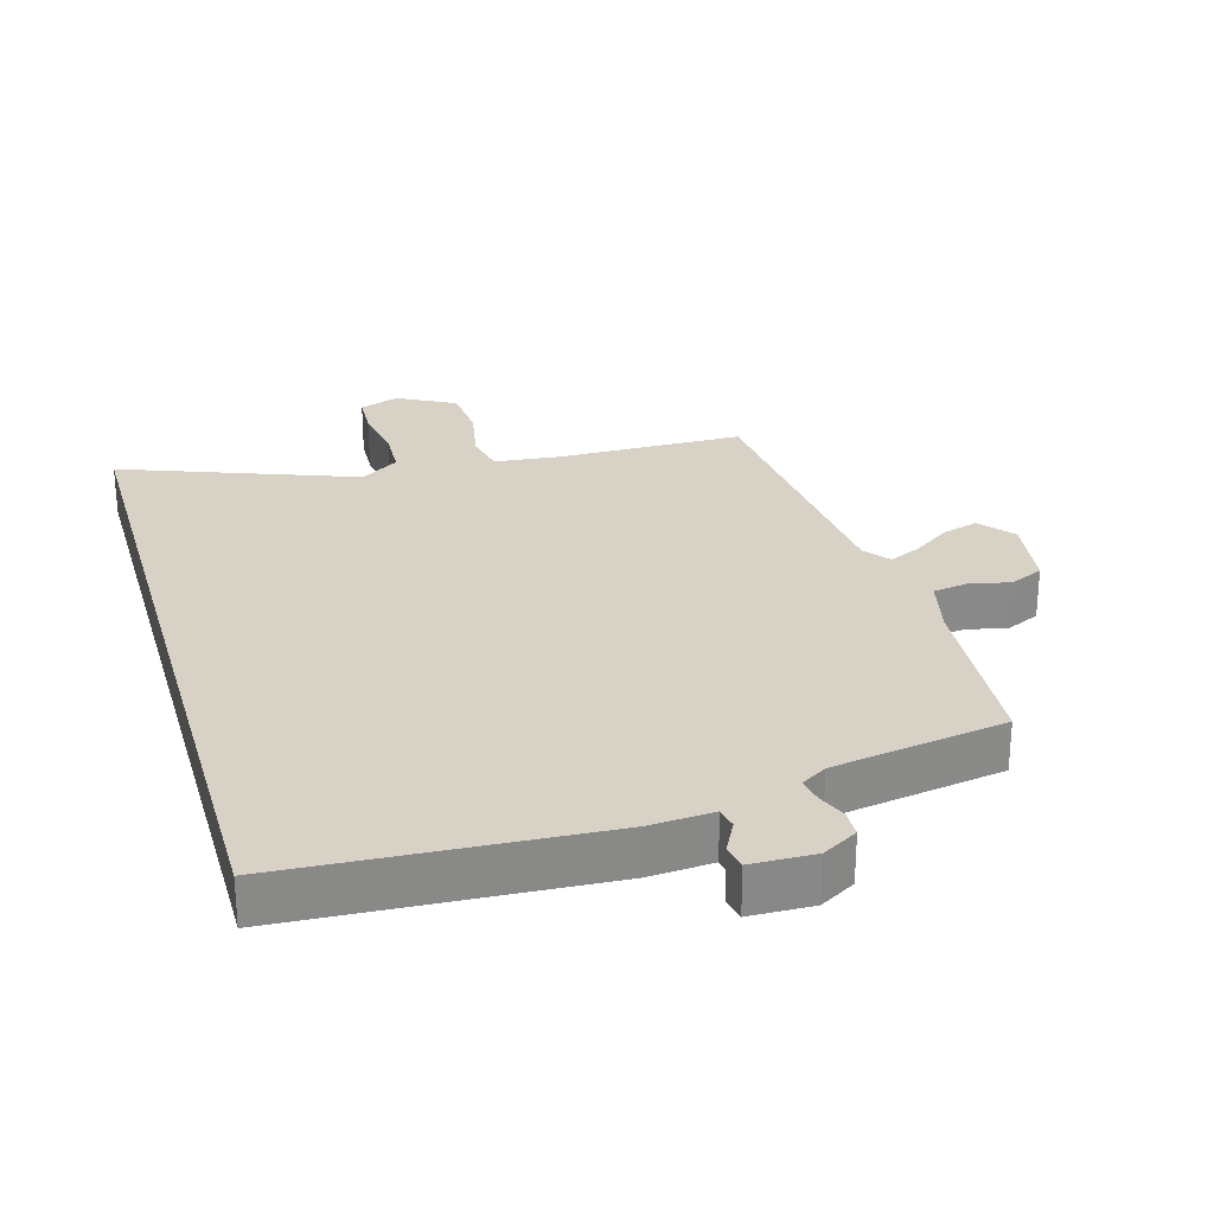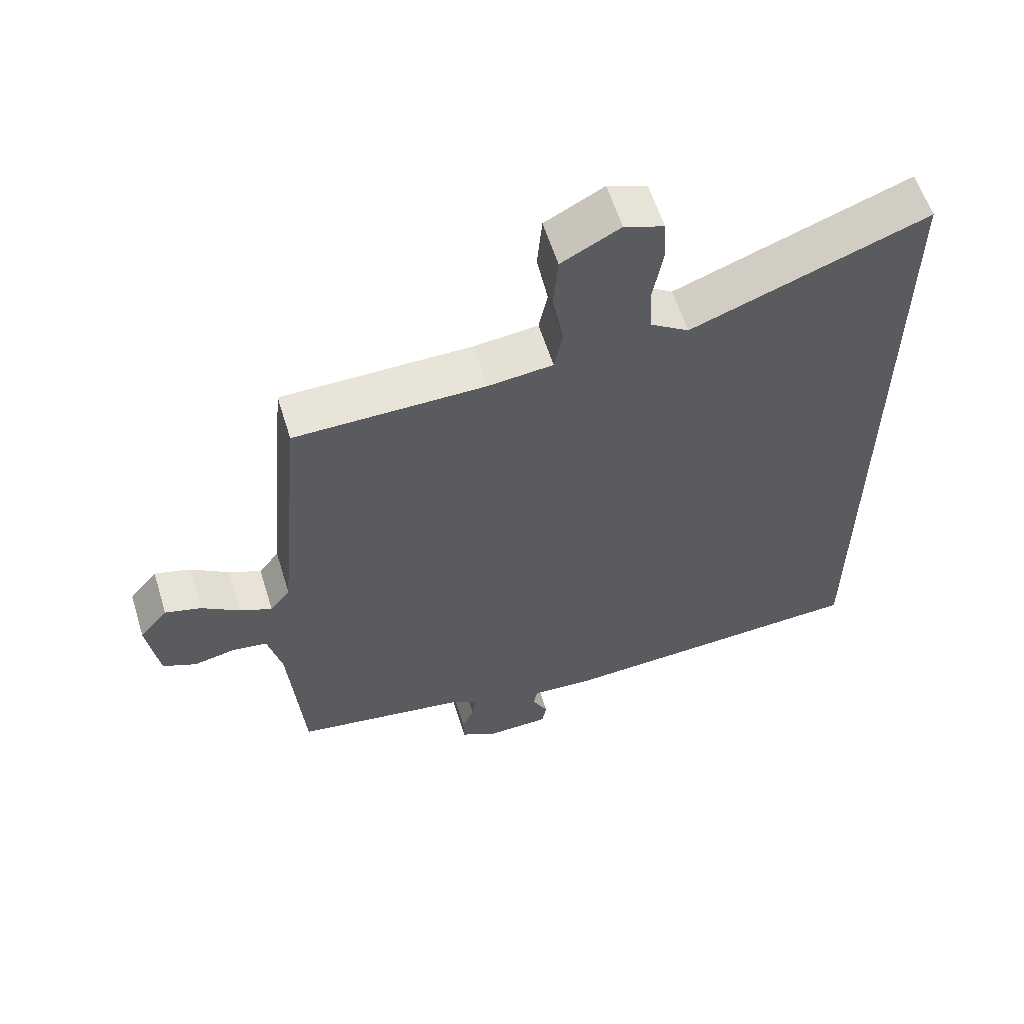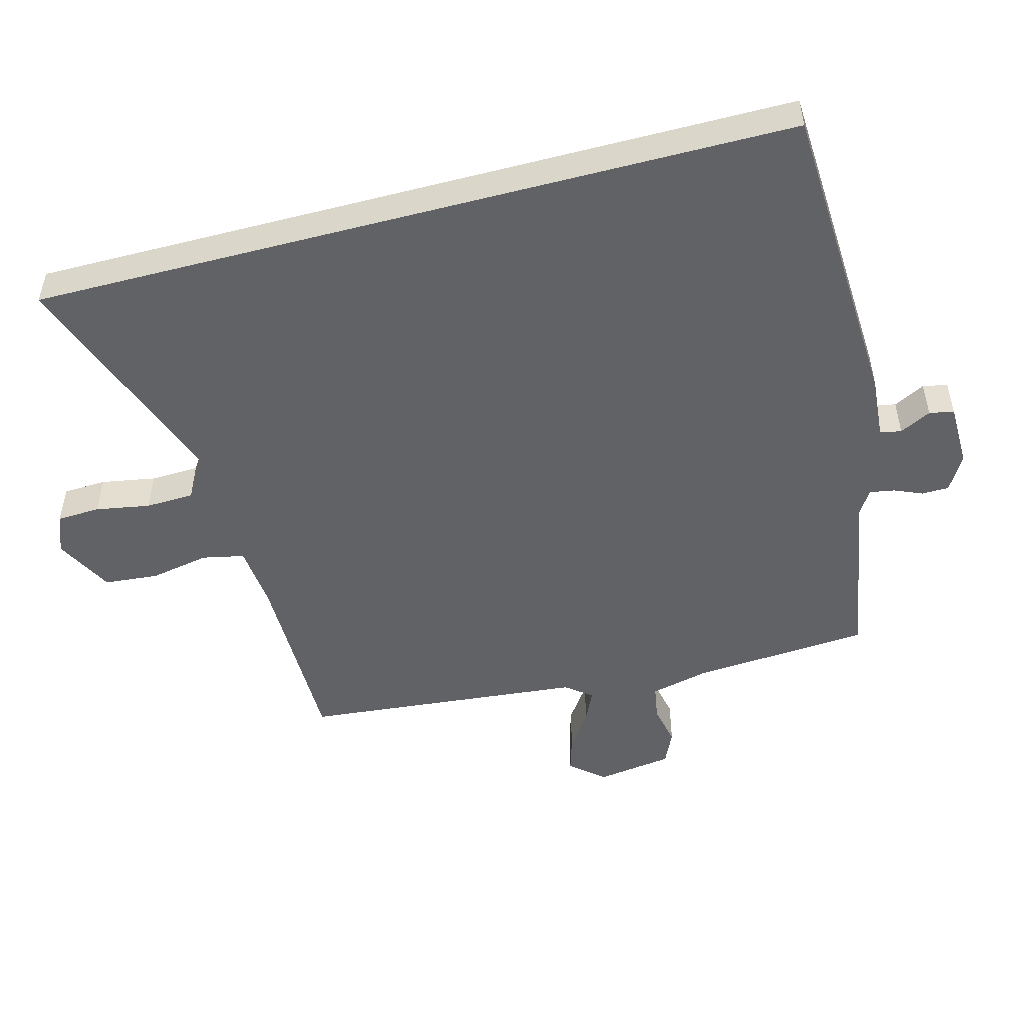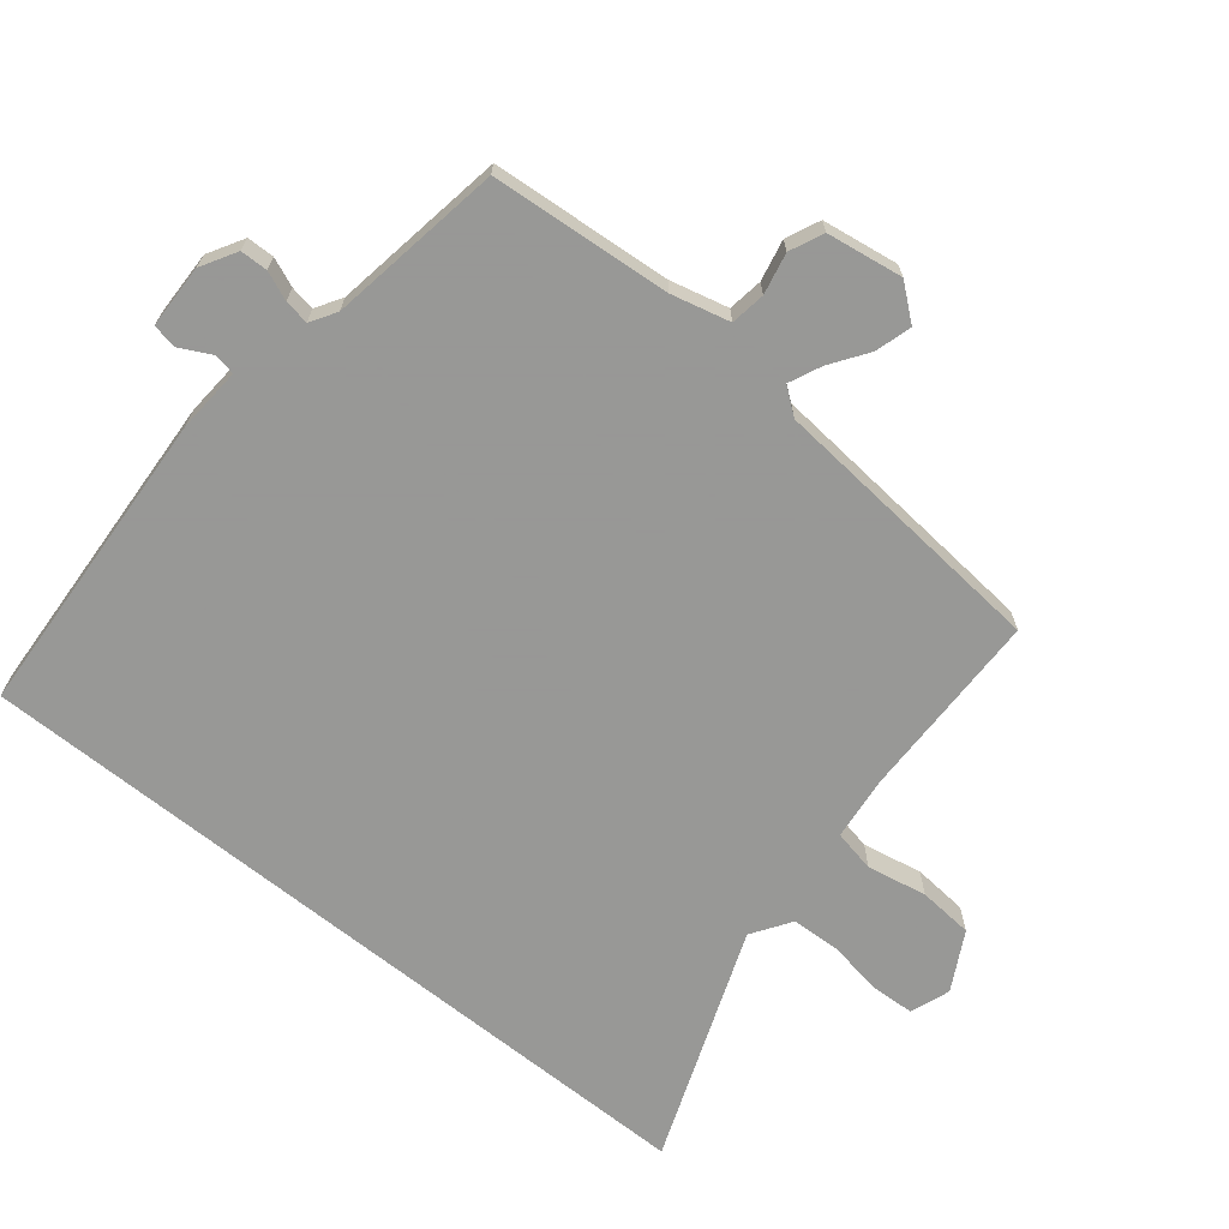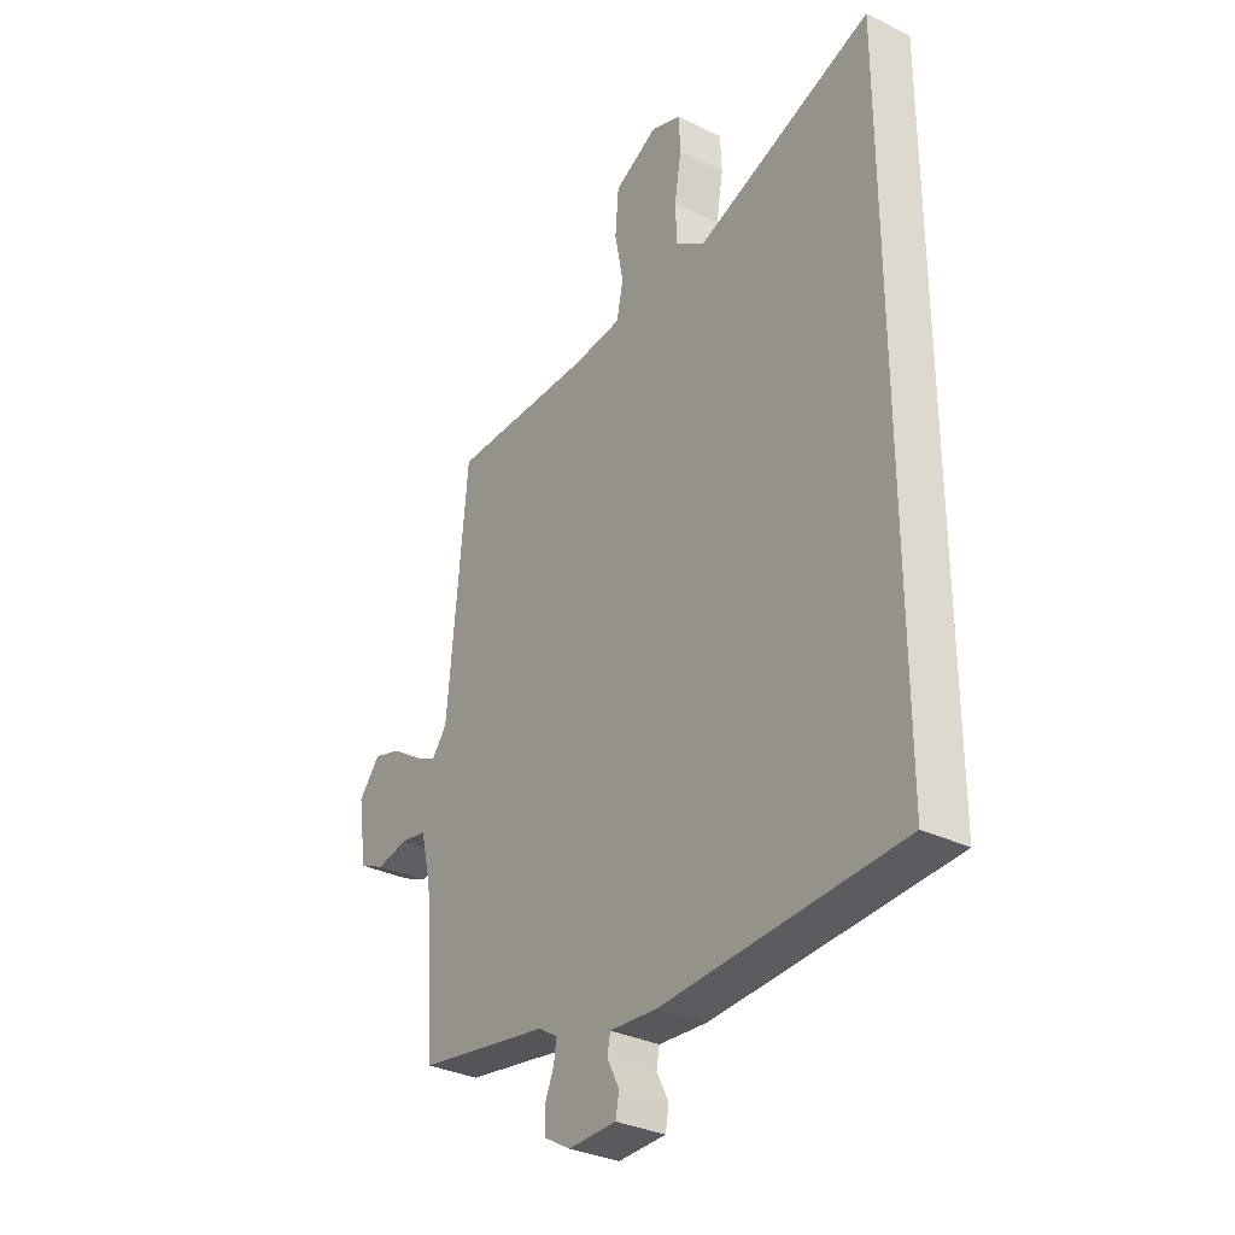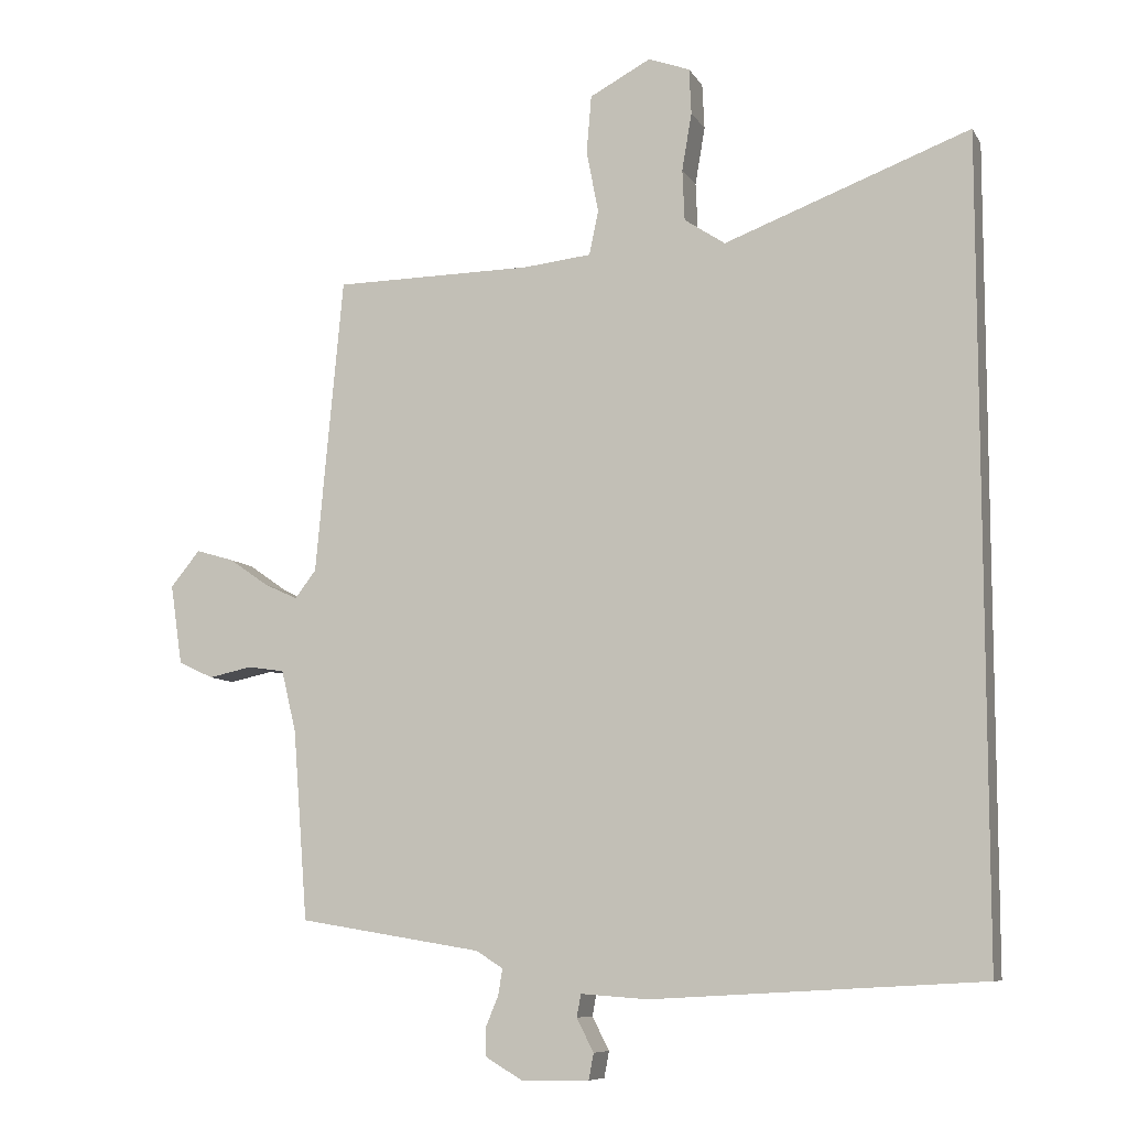
<metadata>
{"format":"obj","ext":"obj","renderer":"f3d","projection":"perspective","resolution":1024,"background":"white","views":[{"elev":27.2,"azim":164.0,"up":"+Y"},{"elev":59.7,"azim":-17.3,"up":"+Z"},{"elev":-50.7,"azim":104.8,"up":"+Y"},{"elev":-68.4,"azim":-128.7,"up":"+Y"},{"elev":-32.2,"azim":55.5,"up":"+Z"},{"elev":-8.6,"azim":18.5,"up":"+Z"}]}
</metadata>
<code>
v 0.5 0.07 0.633
v 0.5 0.07 -0.515
v 0.032 0.07 -0.541
v -0.063 0.07 -0.534
v -0.069 0.07 -0.566
v -0.045 0.07 -0.613
v -0.052 0.07 -0.65
v -0.147 0.07 -0.652
v -0.2 0.07 -0.621
v -0.201 0.07 -0.58
v -0.183 0.07 -0.537
v -0.177 0.07 -0.5
v -0.215 0.07 -0.476
v -0.475 0.07 -0.433
v -0.496 0.07 -0.163
v -0.517 0.07 -0.076
v -0.569 0.07 -0.068
v -0.631 0.07 -0.081
v -0.681 0.07 -0.058
v -0.698 0.07 0.056
v -0.656 0.07 0.107
v -0.602 0.07 0.091
v -0.546 0.07 0.052
v -0.498 0.07 0.03
v -0.468 0.07 0.069
v -0.429 0.07 0.492
v -0.146 0.07 0.494
v -0.049 0.07 0.504
v -0.036 0.07 0.567
v -0.053 0.07 0.656
v -0.046 0.07 0.738
v 0.041 0.07 0.784
v 0.1 0.07 0.762
v 0.103 0.07 0.697
v 0.089 0.07 0.615
v 0.092 0.07 0.542
v 0.15 0.07 0.503
v 0.5 0 0.633
v 0.5 0 -0.515
v 0.032 0 -0.541
v -0.063 0 -0.534
v -0.069 0 -0.566
v -0.045 0 -0.613
v -0.052 0 -0.65
v -0.147 0 -0.652
v -0.2 0 -0.621
v -0.201 0 -0.58
v -0.183 0 -0.537
v -0.177 0 -0.5
v -0.215 0 -0.476
v -0.475 0 -0.433
v -0.496 0 -0.163
v -0.517 0 -0.076
v -0.569 0 -0.068
v -0.631 0 -0.081
v -0.681 0 -0.058
v -0.698 0 0.056
v -0.656 0 0.107
v -0.602 0 0.091
v -0.546 0 0.052
v -0.498 0 0.03
v -0.468 0 0.069
v -0.429 0 0.492
v -0.146 0 0.494
v -0.049 0 0.504
v -0.036 0 0.567
v -0.053 0 0.656
v -0.046 0 0.738
v 0.041 0 0.784
v 0.1 0 0.762
v 0.103 0 0.697
v 0.089 0 0.615
v 0.092 0 0.542
v 0.15 0 0.503
f 32 33 34 35
f 32 35 36
f 29 30 31 32
f 28 29 32 36
f 25 26 27
f 25 27 28
f 24 25 28 36
f 20 21 22 23
f 20 23 24
f 17 18 19 20
f 16 17 20 24
f 15 16 24 36
f 13 14 15 36
f 8 9 10 11
f 8 11 12
f 5 6 7 8
f 4 5 8 12
f 37 1 2 3
f 12 13 36 37
f 3 4 12 37
f 72 71 70 69
f 73 72 69
f 69 68 67 66
f 73 69 66 65
f 64 63 62
f 65 64 62
f 73 65 62 61
f 60 59 58 57
f 61 60 57
f 57 56 55 54
f 61 57 54 53
f 73 61 53 52
f 73 52 51 50
f 48 47 46 45
f 49 48 45
f 45 44 43 42
f 49 45 42 41
f 40 39 38 74
f 74 73 50 49
f 74 49 41 40
f 1 38 39 2
f 2 39 40 3
f 3 40 41 4
f 4 41 42 5
f 5 42 43 6
f 6 43 44 7
f 7 44 45 8
f 8 45 46 9
f 9 46 47 10
f 10 47 48 11
f 11 48 49 12
f 12 49 50 13
f 13 50 51 14
f 14 51 52 15
f 15 52 53 16
f 16 53 54 17
f 17 54 55 18
f 18 55 56 19
f 19 56 57 20
f 20 57 58 21
f 21 58 59 22
f 22 59 60 23
f 23 60 61 24
f 24 61 62 25
f 25 62 63 26
f 26 63 64 27
f 27 64 65 28
f 28 65 66 29
f 29 66 67 30
f 30 67 68 31
f 31 68 69 32
f 32 69 70 33
f 33 70 71 34
f 34 71 72 35
f 35 72 73 36
f 36 73 74 37
f 37 74 38 1

</code>
